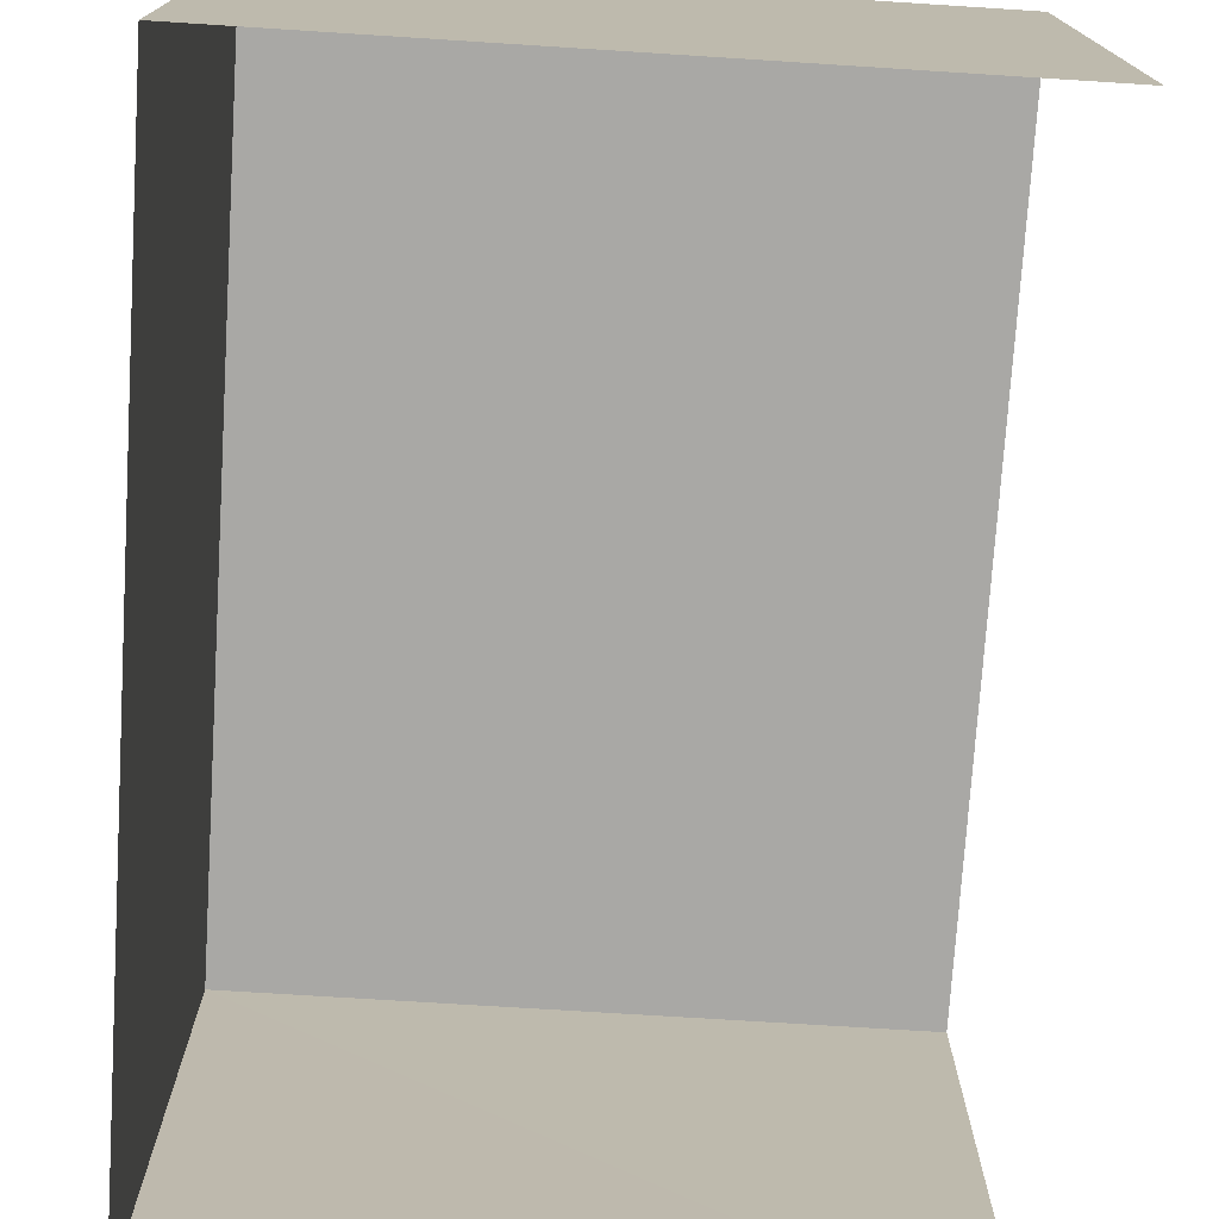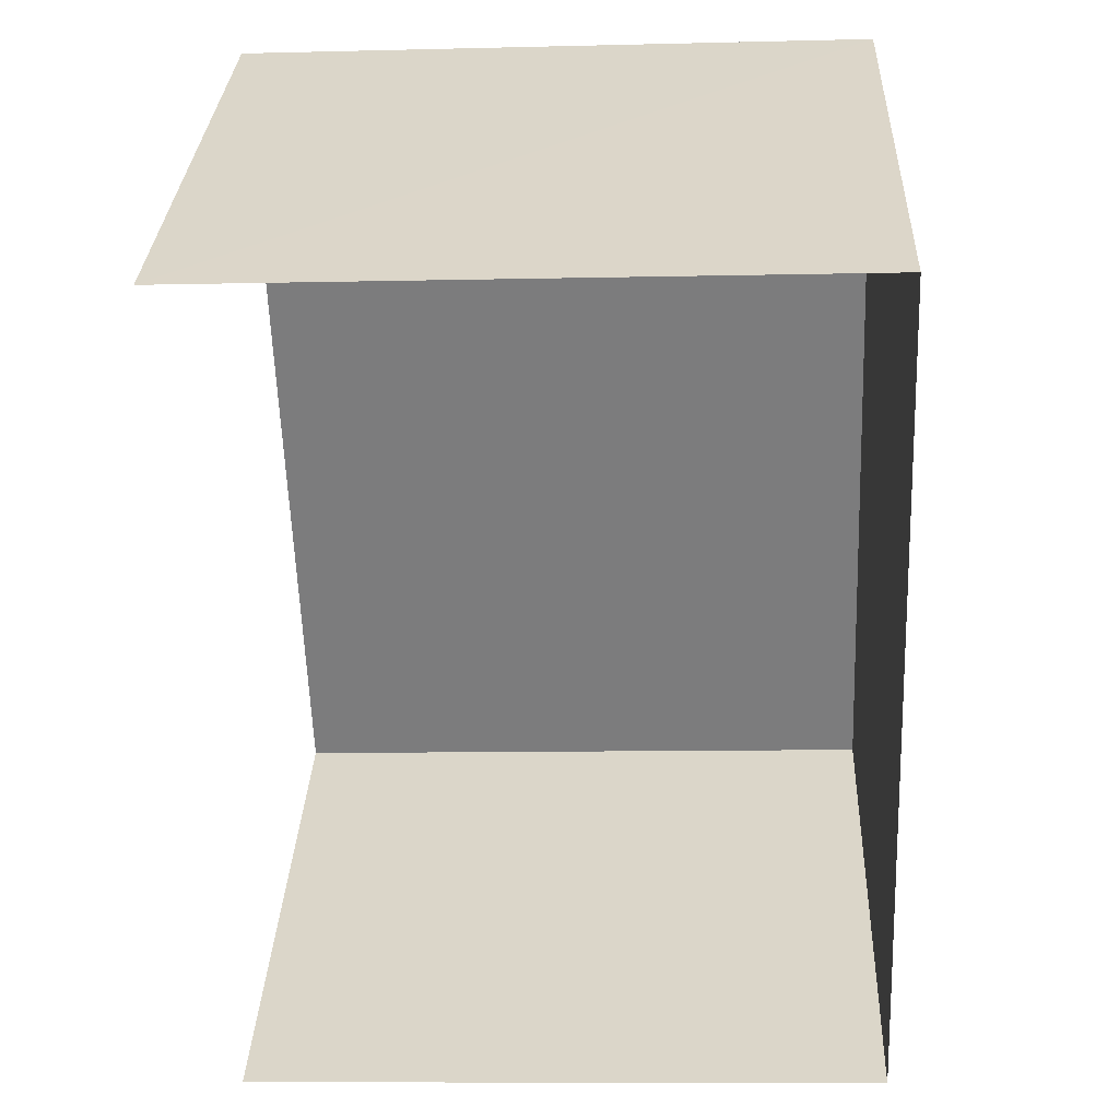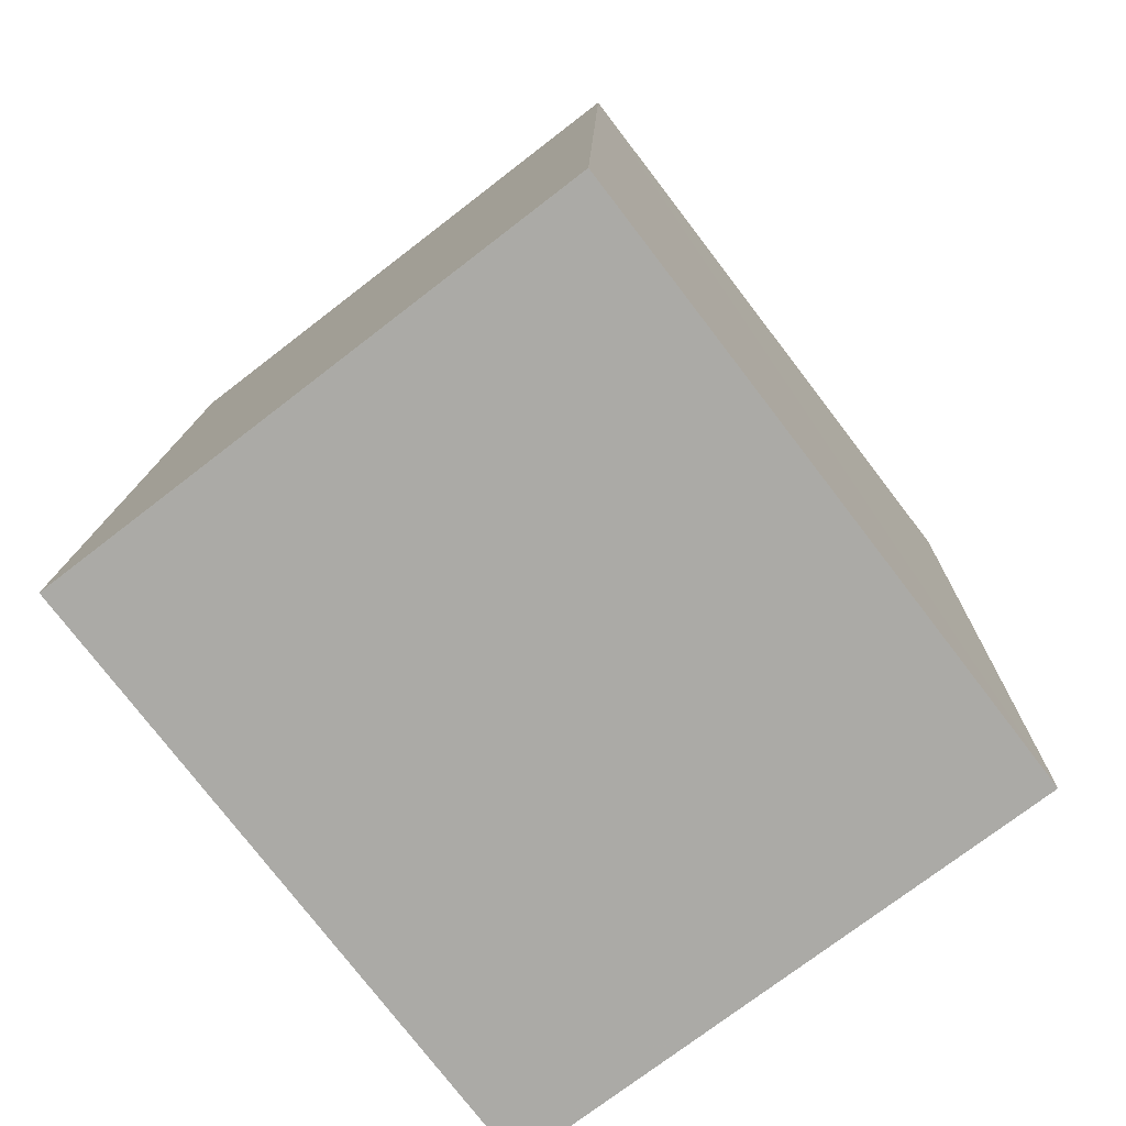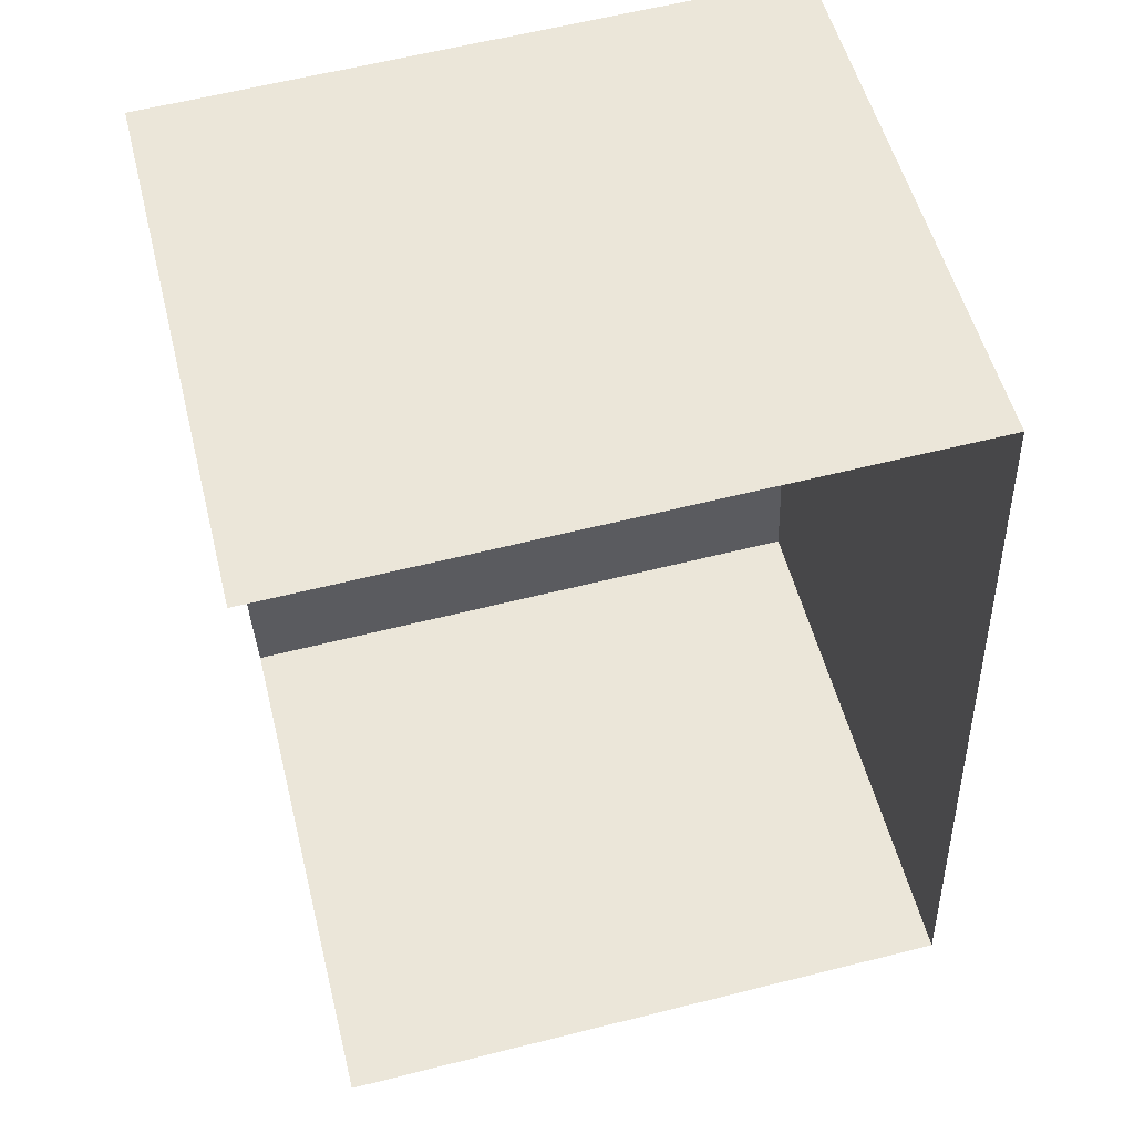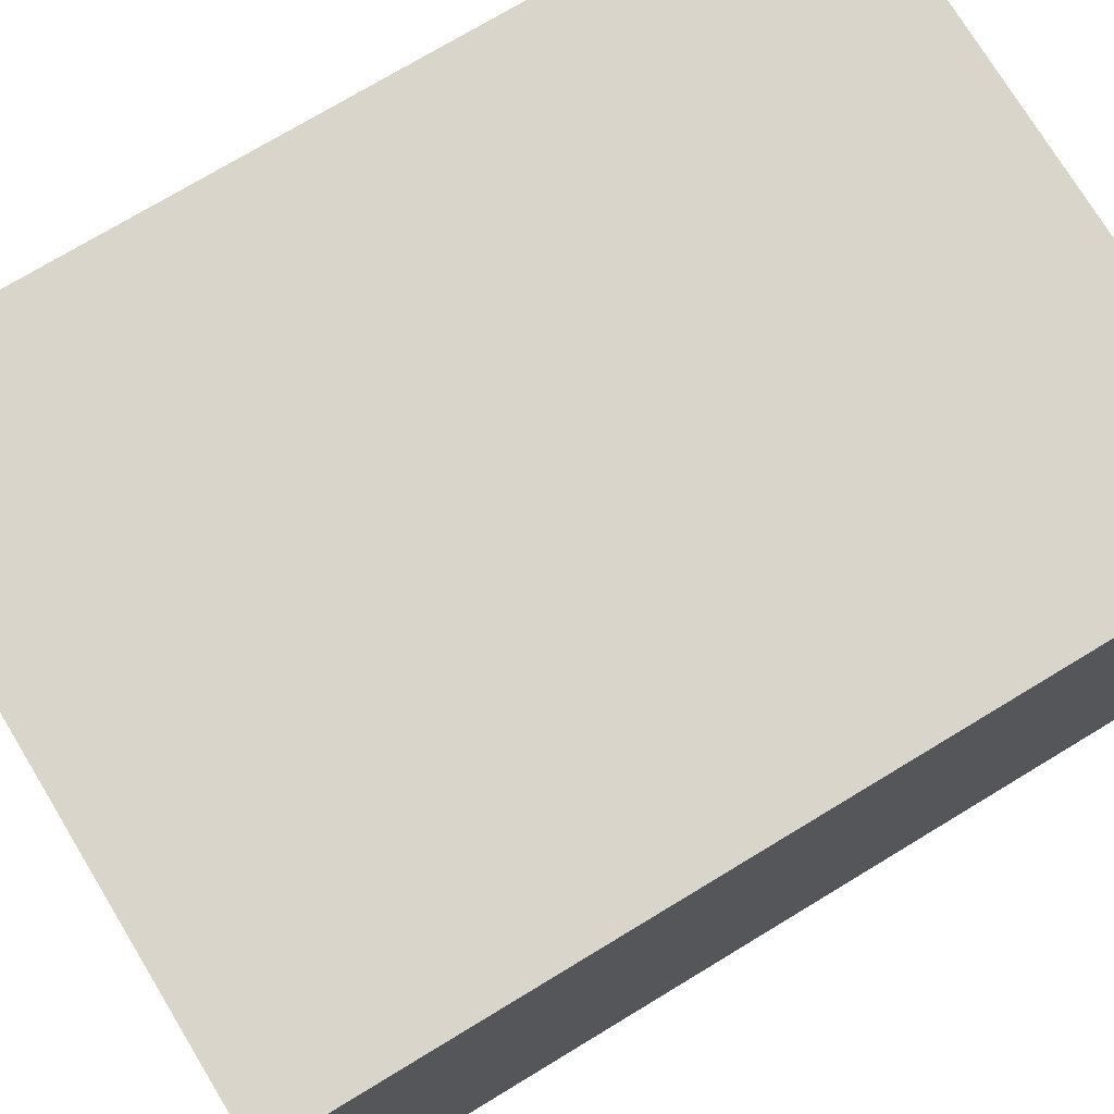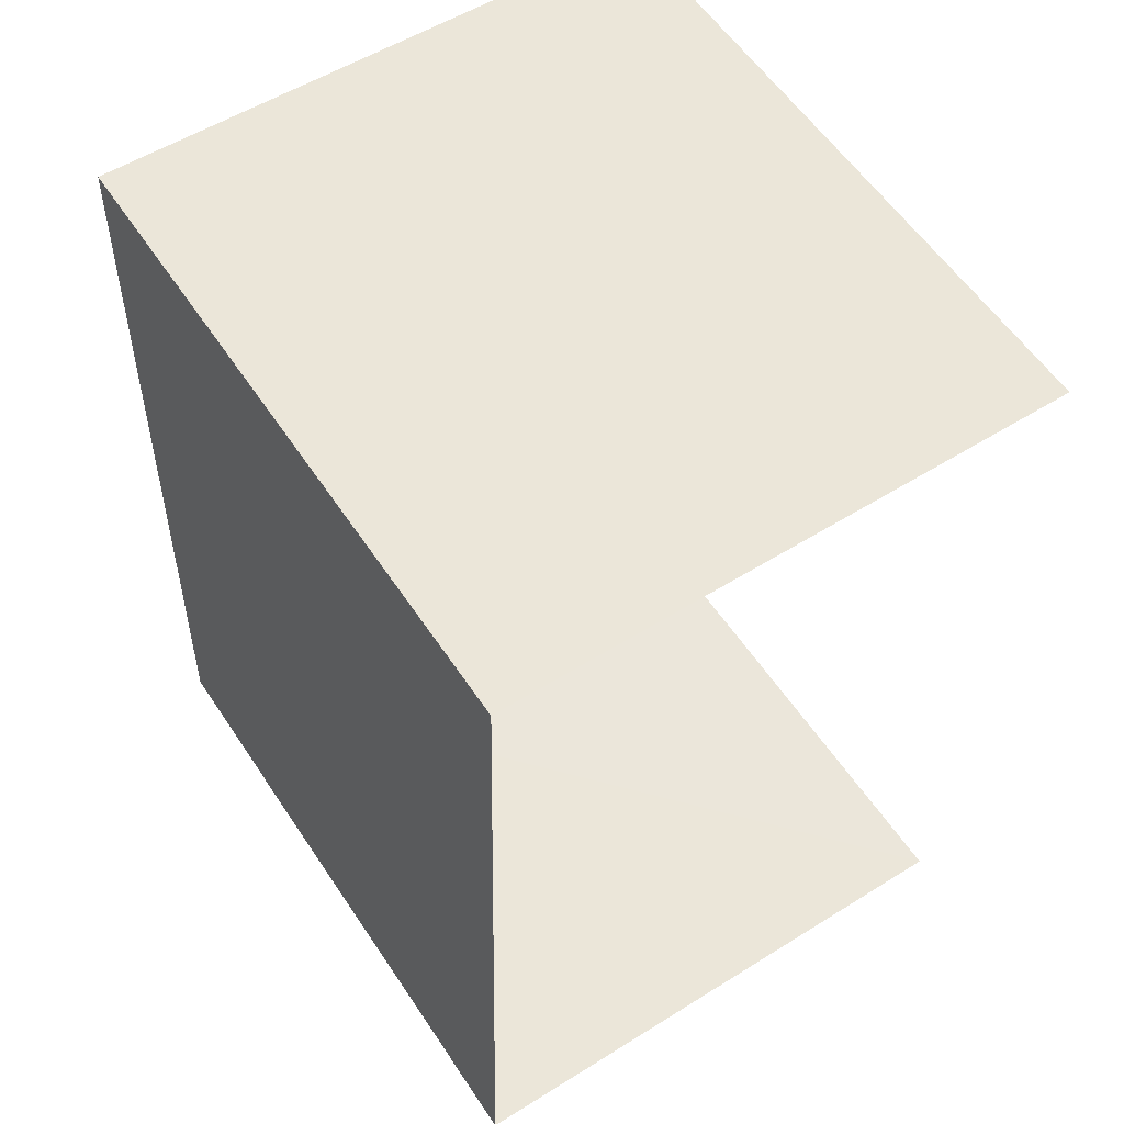
<metadata>
{"format":"obj","ext":"obj","renderer":"f3d","projection":"perspective","resolution":1024,"background":"white","views":[{"elev":-75.0,"azim":-5.9,"up":"+Z"},{"elev":30.9,"azim":-177.5,"up":"+Y"},{"elev":-74.3,"azim":-52.6,"up":"+Y"},{"elev":53.1,"azim":166.0,"up":"+Y"},{"elev":74.6,"azim":-123.3,"up":"+Z"},{"elev":55.0,"azim":56.6,"up":"+Y"}]}
</metadata>
<code>
v -3.738e+05 -1.036e+05 26.55
v -3.738e+05 -1.036e+05 26.56
v -3.738e+05 -1.036e+05 26.56
v -3.738e+05 -1.036e+05 26.55
v -3.738e+05 -1.036e+05 31.92
v -3.738e+05 -1.036e+05 31.92
v -3.738e+05 -1.036e+05 31.92
v -3.738e+05 -1.036e+05 31.92
f 1 2 3
f 4 1 3
f 5 2 1
f 8 5 1
f 5 6 7
f 5 8 6
f 7 4 3
f 7 6 4
f 6 1 4
f 6 8 1
f 7 3 2
f 5 7 2

</code>
